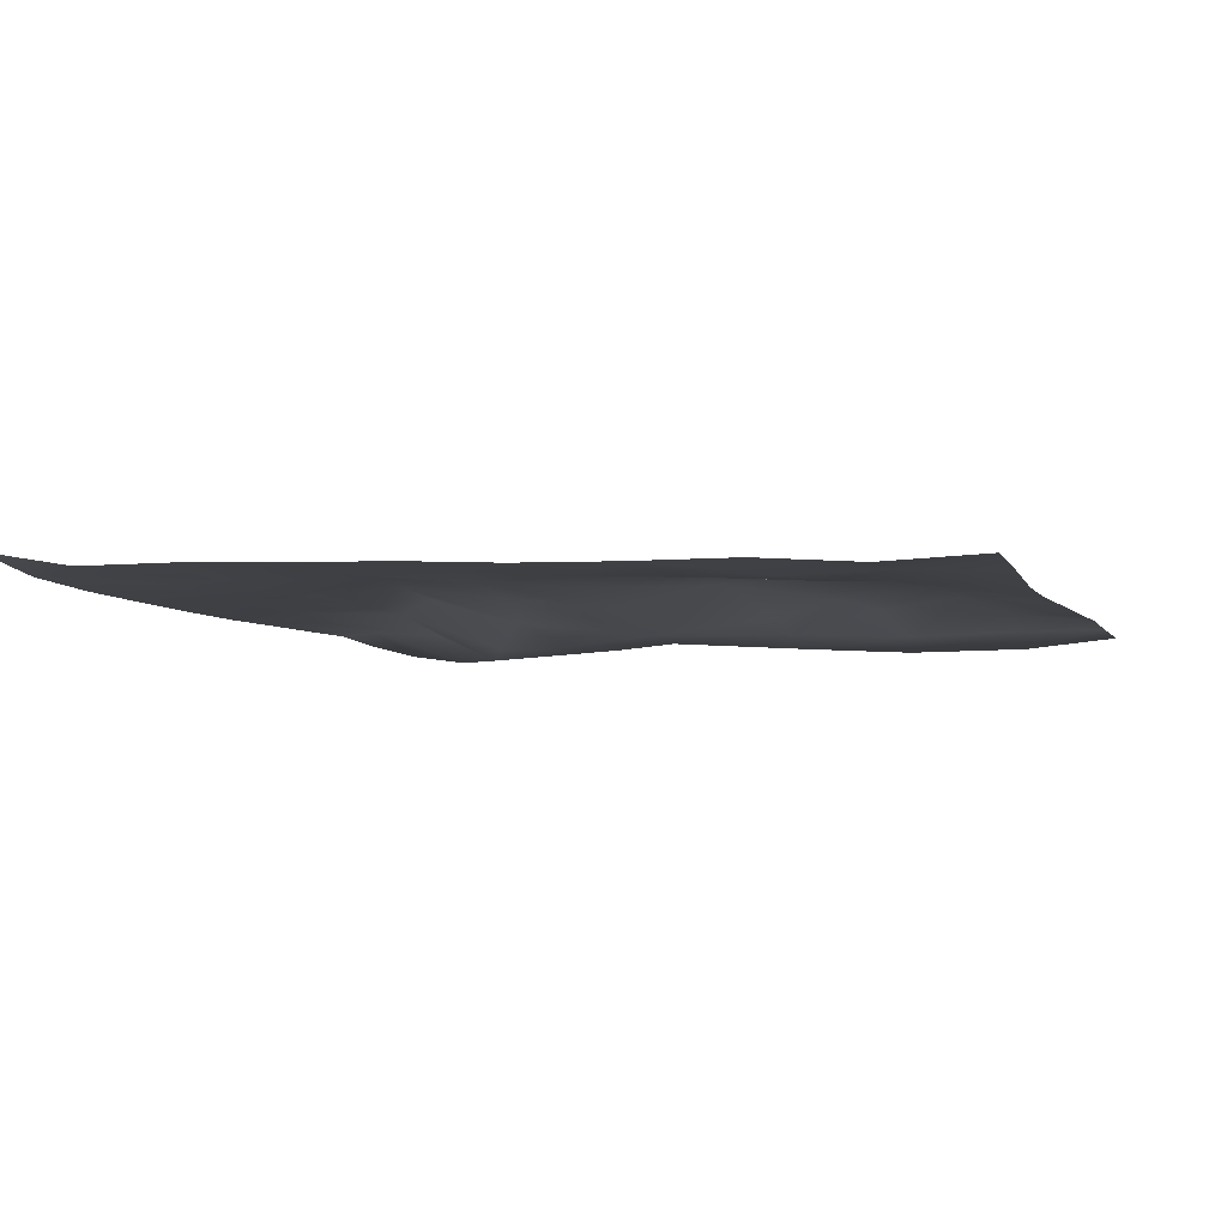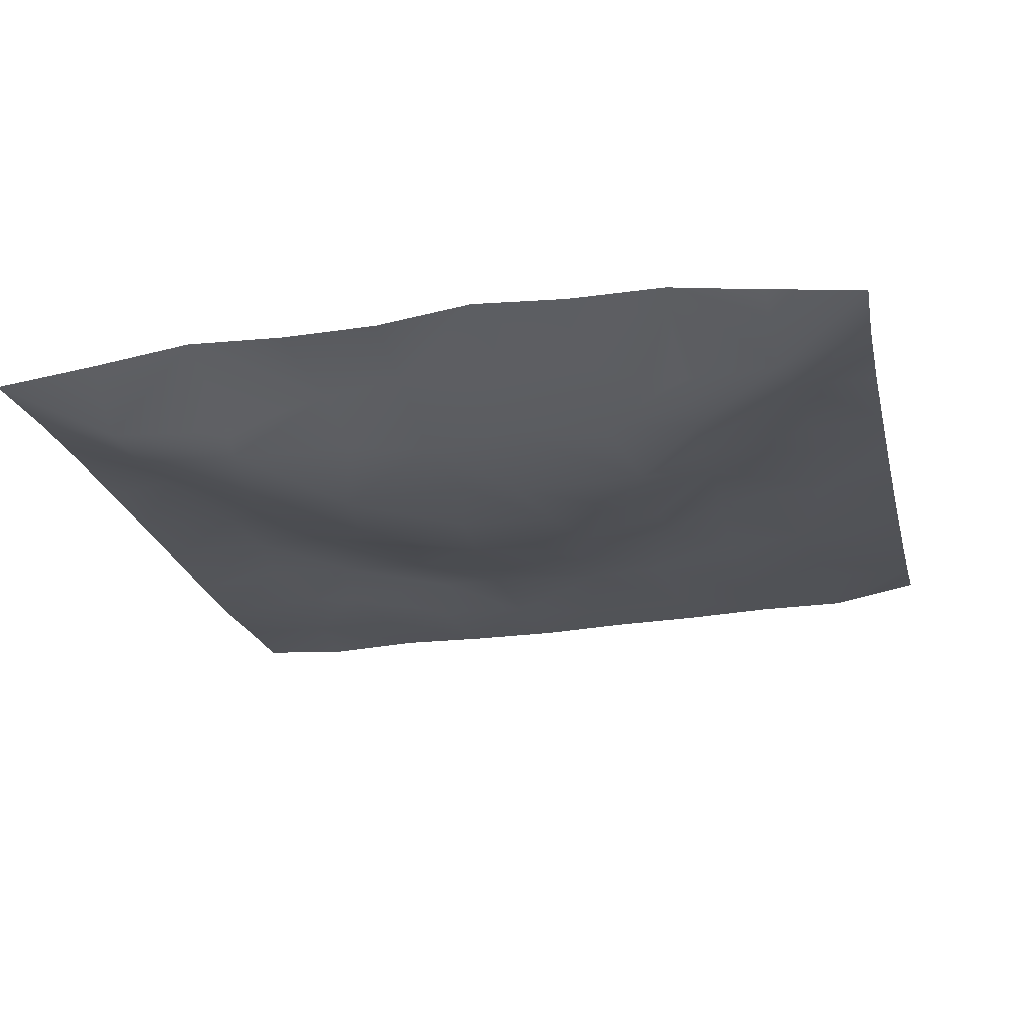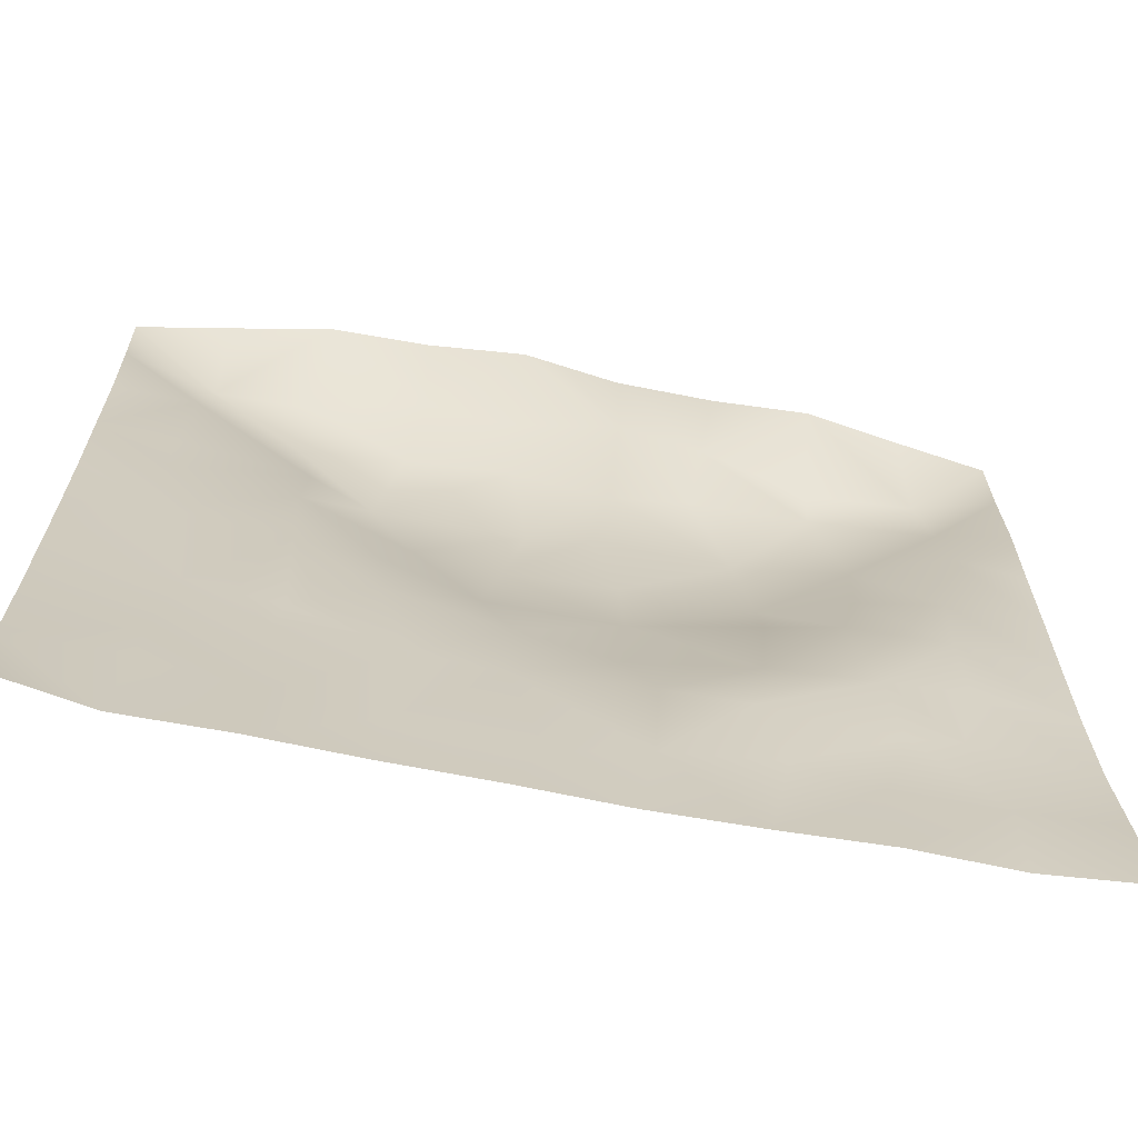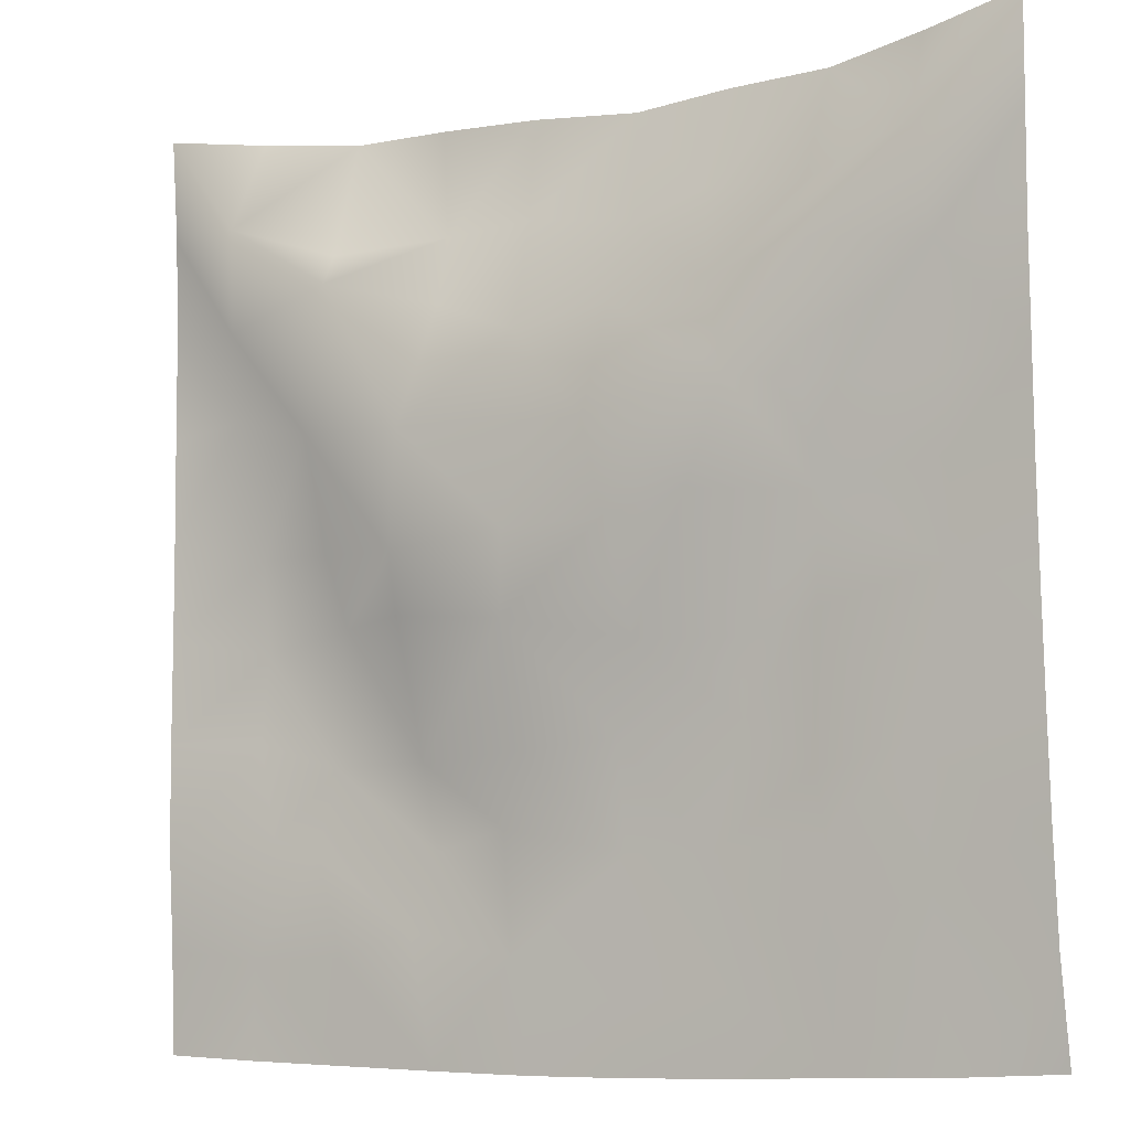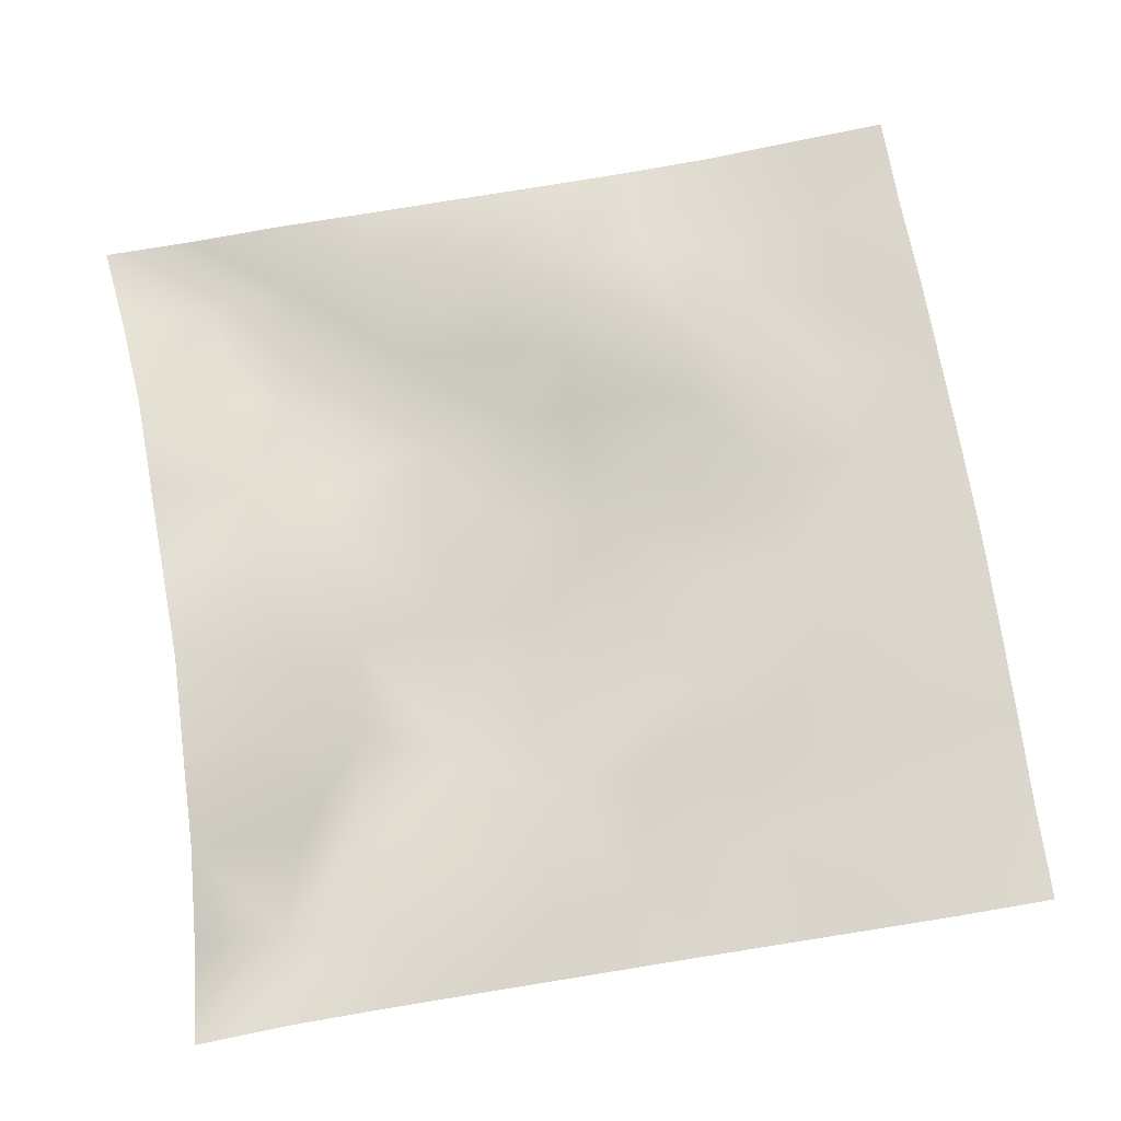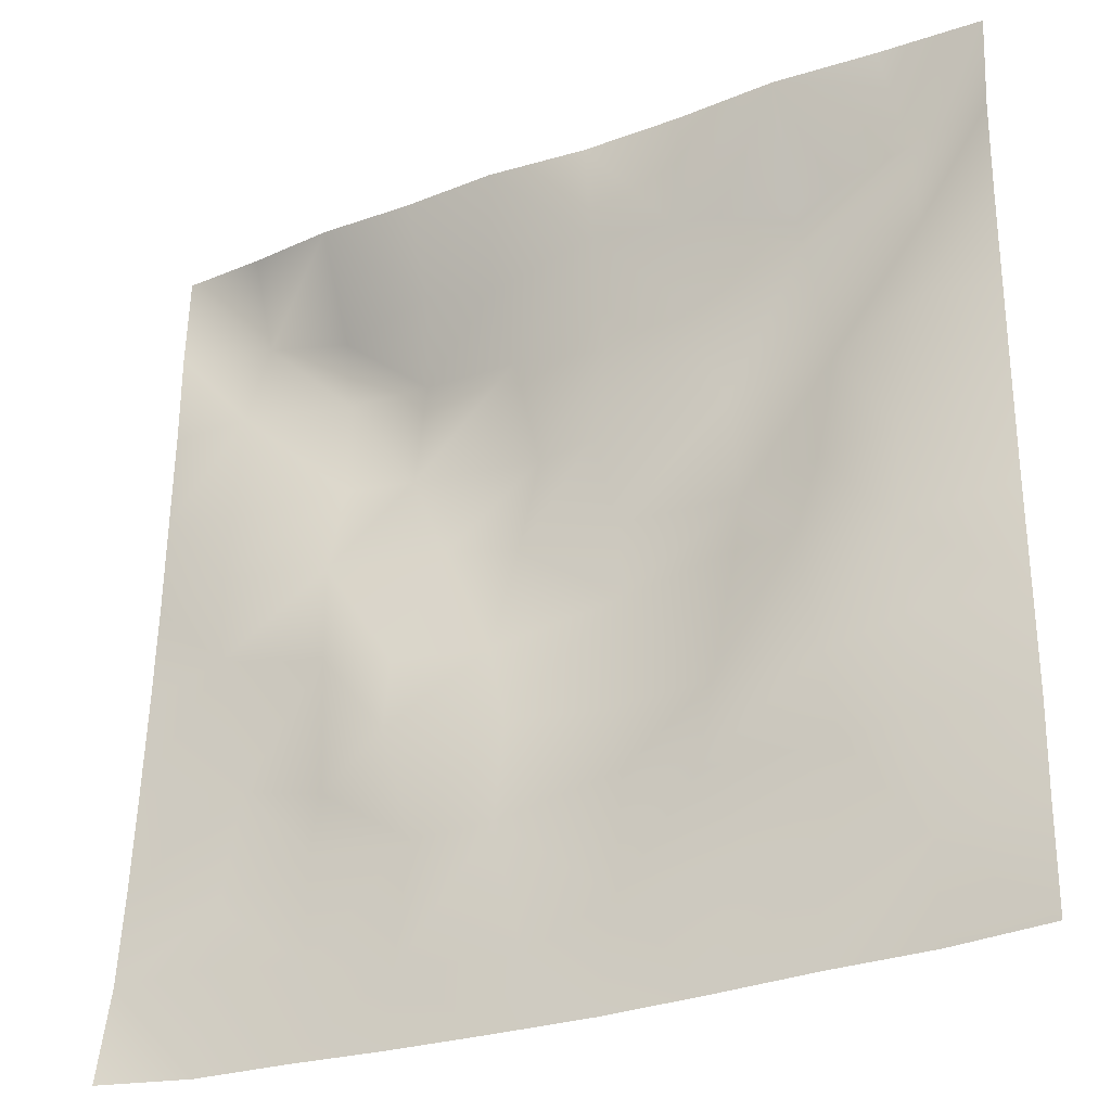
<metadata>
{"format":"obj","ext":"obj","renderer":"f3d","projection":"perspective","resolution":1024,"background":"white","views":[{"elev":-2.7,"azim":17.4,"up":"+Z"},{"elev":-24.4,"azim":-167.2,"up":"+Z"},{"elev":-65.5,"azim":-10.3,"up":"+Y"},{"elev":-7.7,"azim":-149.4,"up":"+Y"},{"elev":73.3,"azim":-99.1,"up":"+Z"},{"elev":-28.6,"azim":29.0,"up":"+Y"}]}
</metadata>
<code>
o GNATVCloth
v -5.004 -4.958 0.6199
v 5.049 -4.992 0.3849
v -5.013 5.021 0.004229
v 4.987 5.021 0.004229
v -3.906 -5.01 0.4455
v -2.791 -5.041 0.4573
v -1.673 -5.075 0.4309
v -0.5504 -5.097 0.4222
v 0.5752 -5.099 0.3816
v 1.698 -5.08 0.3758
v 2.818 -5.056 0.3881
v 3.936 -5.025 0.3251
v 3.876 4.878 0.2199
v 2.775 4.766 0.435
v 1.653 4.743 0.3997
v 0.5328 4.71 0.4333
v -0.5731 4.659 0.6026
v -1.688 4.709 0.4983
v -2.811 4.74 0.4829
v -3.908 4.86 0.2443
v -4.975 3.91 0.09914
v -4.963 2.795 0.1225
v -4.964 1.68 0.1512
v -4.965 0.5671 0.1786
v -4.969 -0.5451 0.2234
v -4.975 -1.657 0.2768
v -4.985 -2.766 0.3348
v -4.995 -3.876 0.4231
v 5.028 -3.882 0.3074
v 5.009 -2.774 0.2052
v 4.993 -1.663 0.173
v 4.983 -0.55 0.1637
v 4.979 0.5632 0.154
v 4.974 1.677 0.1365
v 4.973 2.792 0.126
v 4.965 3.907 0.07096
v -3.823 -3.864 0.4194
v -3.78 -3.217 0.363
v -3.631 -1.932 0.2726
v -4.08 -0.2755 0.1981
v -4.107 0.7412 0.2177
v -4.101 1.524 0.1635
v -4.037 2.817 0.09493
v -3.934 3.872 -0.182
v -2.699 -4.022 0.3495
v -2.764 -2.758 0.2705
v -2.642 -2.165 0.2823
v -2.711 -0.62 0.2595
v -2.744 0.5103 0.2092
v -2.686 1.538 0.00257
v -2.859 2.846 -0.2978
v -2.768 3.489 -0.0214
v -1.642 -4.258 0.3853
v -1.475 -2.945 0.409
v -1.858 -1.65 0.3883
v -1.834 -0.8558 0.3028
v -1.538 0.5641 -0.2108
v -2.003 1.628 -0.3098
v -1.73 2.649 -0.09747
v -1.575 3.616 0.2056
v -0.2203 -4.358 0.3806
v -0.5682 -2.917 0.3401
v -0.5257 -1.786 0.2249
v -0.8307 -0.8368 0.02354
v -0.6087 0.3618 -0.1912
v -0.3763 1.374 -0.2092
v -0.5737 2.552 -0.004339
v -0.7548 3.419 0.1993
v 0.7503 -3.932 0.3242
v 0.8247 -2.65 0.2911
v 0.539 -1.877 0.124
v 0.6223 -0.5632 -0.1171
v 0.5885 0.3386 -0.1442
v 0.2963 1.421 -0.1366
v 0.5232 2.393 -0.02837
v 0.5502 3.609 0.3267
v 1.963 -3.679 0.3087
v 1.681 -2.877 0.4073
v 1.824 -1.95 0.3376
v 1.991 -0.445 0.05905
v 1.986 0.2191 -0.09689
v 1.829 1.473 -0.2108
v 1.407 2.742 -0.08327
v 1.487 3.529 0.2331
v 2.805 -3.942 0.2943
v 3.106 -2.856 0.2956
v 2.956 -1.981 0.4095
v 2.716 -0.5307 0.2367
v 2.958 0.2622 0.1667
v 3.077 1.54 -0.08319
v 2.768 3.102 -0.2128
v 2.745 3.434 -0.04449
v 3.932 -3.981 0.3297
v 3.669 -2.729 0.2911
v 3.873 -1.688 0.301
v 3.81 -0.7329 0.3475
v 3.866 0.2787 0.2969
v 4.155 1.796 0.1733
v 4.132 2.748 0.007561
v 4.034 3.865 -0.1582
f 100 4 13
f 44 3 21
f 44 19 20
f 60 19 52
f 60 17 18
f 76 17 68
f 84 16 76
f 84 14 15
f 100 14 92
f 11 93 85
f 93 86 85
f 94 87 86
f 87 96 88
f 96 89 88
f 97 90 89
f 90 99 91
f 91 100 92
f 10 85 77
f 77 86 78
f 78 87 79
f 79 88 80
f 88 81 80
f 81 90 82
f 82 91 83
f 91 84 83
f 10 69 9
f 69 78 70
f 70 79 71
f 79 72 71
f 72 81 73
f 73 82 74
f 82 75 74
f 83 76 75
f 9 61 8
f 69 62 61
f 62 71 63
f 63 72 64
f 72 65 64
f 65 74 66
f 66 75 67
f 67 76 68
f 8 53 7
f 53 62 54
f 54 63 55
f 55 64 56
f 64 57 56
f 57 66 58
f 58 67 59
f 59 68 60
f 6 53 45
f 45 54 46
f 54 47 46
f 55 48 47
f 56 49 48
f 49 58 50
f 58 51 50
f 59 52 51
f 6 37 5
f 45 38 37
f 46 39 38
f 39 48 40
f 40 49 41
f 41 50 42
f 50 43 42
f 51 44 43
f 5 28 1
f 28 38 27
f 27 39 26
f 26 40 25
f 40 24 25
f 41 23 24
f 23 43 22
f 43 21 22
f 2 93 12
f 93 30 94
f 30 95 94
f 31 96 95
f 32 97 96
f 33 98 97
f 98 35 99
f 99 36 100
f 100 36 4
f 44 20 3
f 44 52 19
f 60 18 19
f 60 68 17
f 76 16 17
f 84 15 16
f 84 92 14
f 100 13 14
f 11 12 93
f 93 94 86
f 94 95 87
f 87 95 96
f 96 97 89
f 97 98 90
f 90 98 99
f 91 99 100
f 10 11 85
f 77 85 86
f 78 86 87
f 79 87 88
f 88 89 81
f 81 89 90
f 82 90 91
f 91 92 84
f 10 77 69
f 69 77 78
f 70 78 79
f 79 80 72
f 72 80 81
f 73 81 82
f 82 83 75
f 83 84 76
f 9 69 61
f 69 70 62
f 62 70 71
f 63 71 72
f 72 73 65
f 65 73 74
f 66 74 75
f 67 75 76
f 8 61 53
f 53 61 62
f 54 62 63
f 55 63 64
f 64 65 57
f 57 65 66
f 58 66 67
f 59 67 68
f 6 7 53
f 45 53 54
f 54 55 47
f 55 56 48
f 56 57 49
f 49 57 58
f 58 59 51
f 59 60 52
f 6 45 37
f 45 46 38
f 46 47 39
f 39 47 48
f 40 48 49
f 41 49 50
f 50 51 43
f 51 52 44
f 5 37 28
f 28 37 38
f 27 38 39
f 26 39 40
f 40 41 24
f 41 42 23
f 23 42 43
f 43 44 21
f 2 29 93
f 93 29 30
f 30 31 95
f 31 32 96
f 32 33 97
f 33 34 98
f 98 34 35
f 99 35 36

</code>
